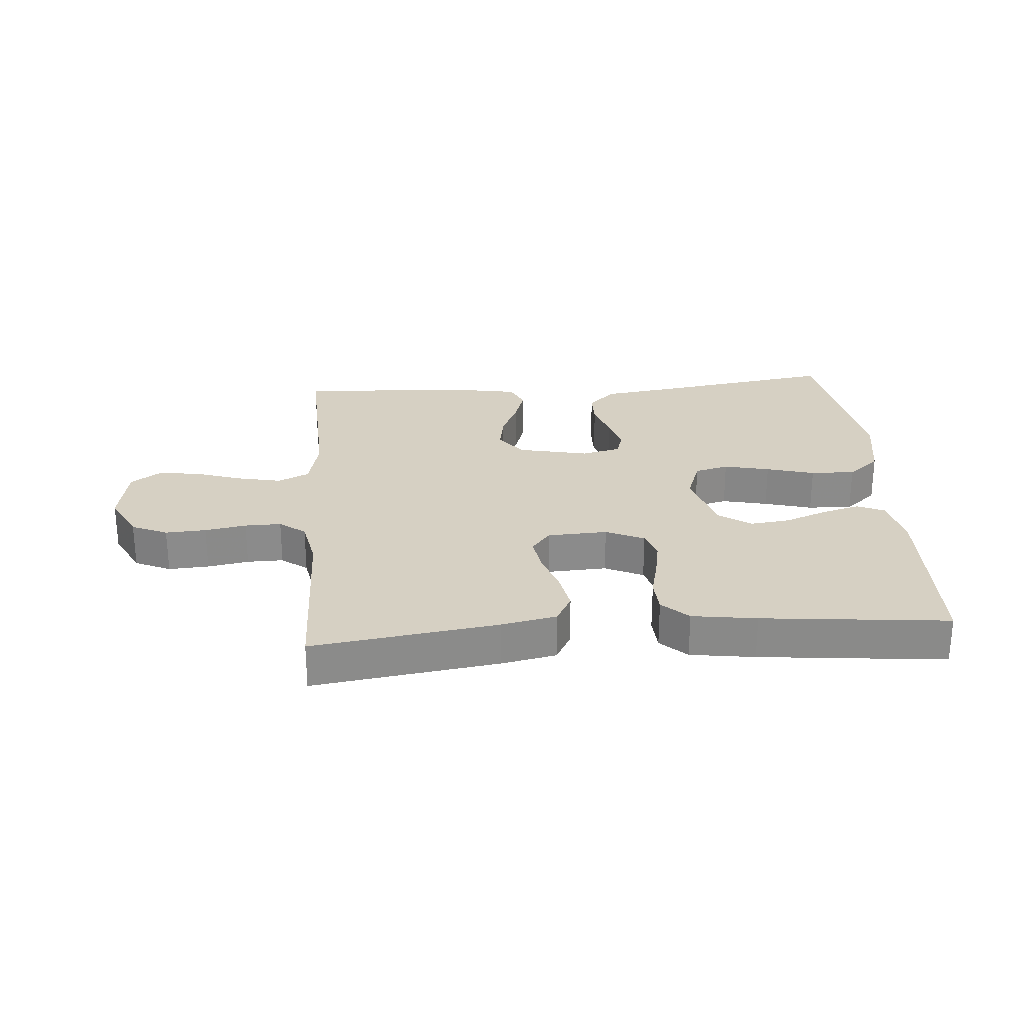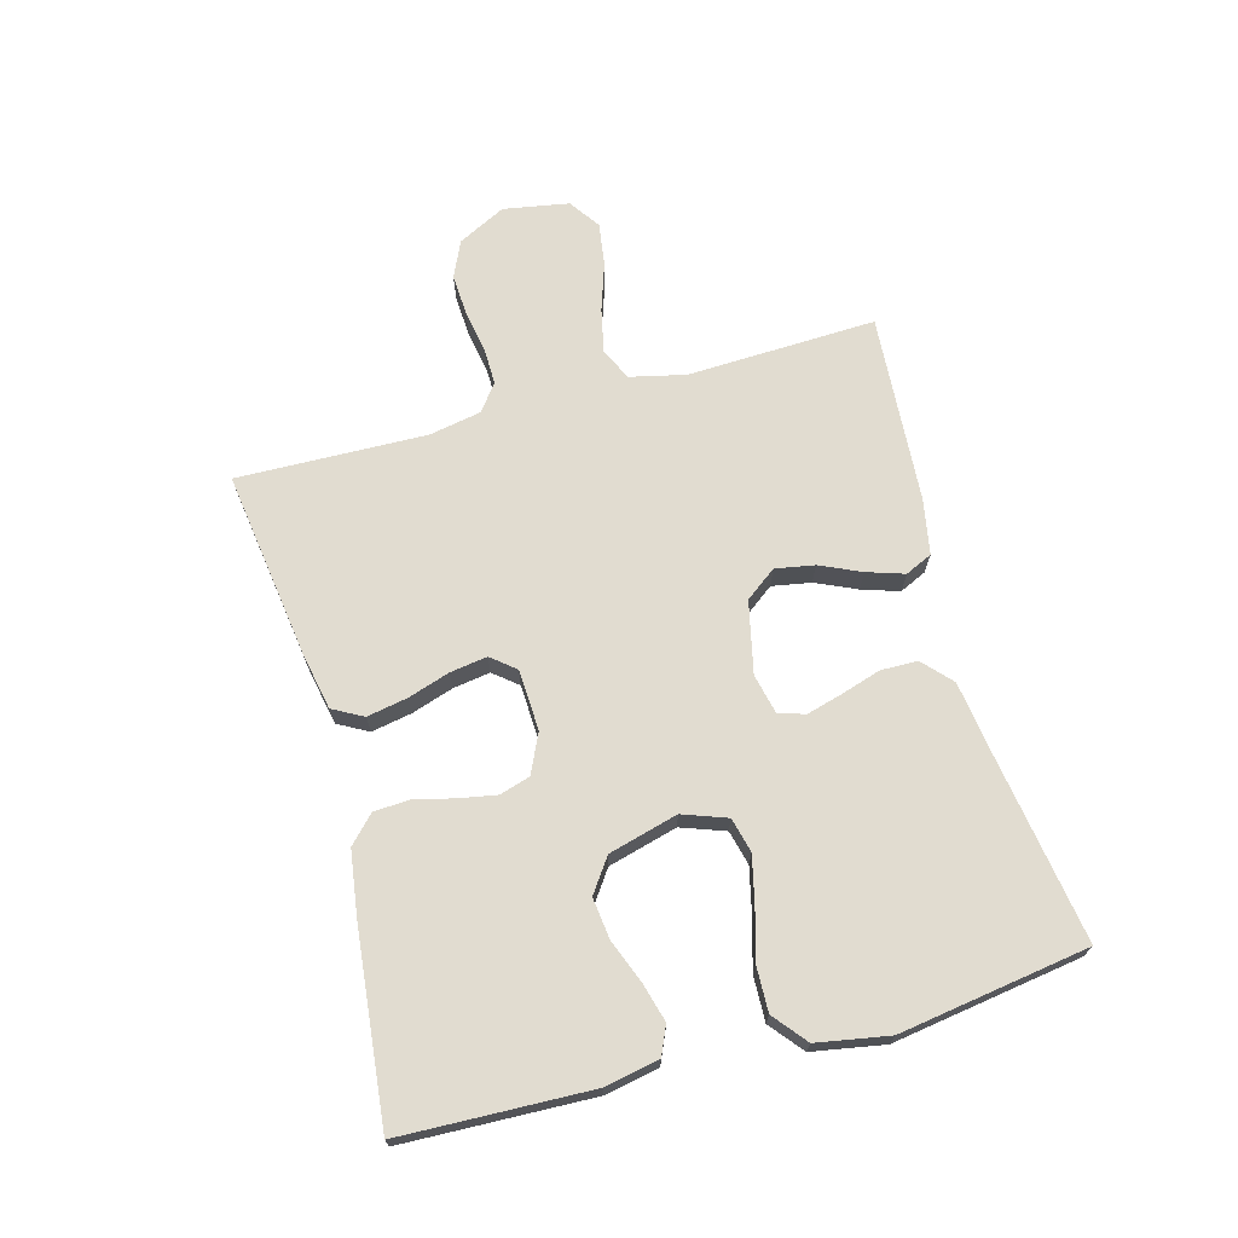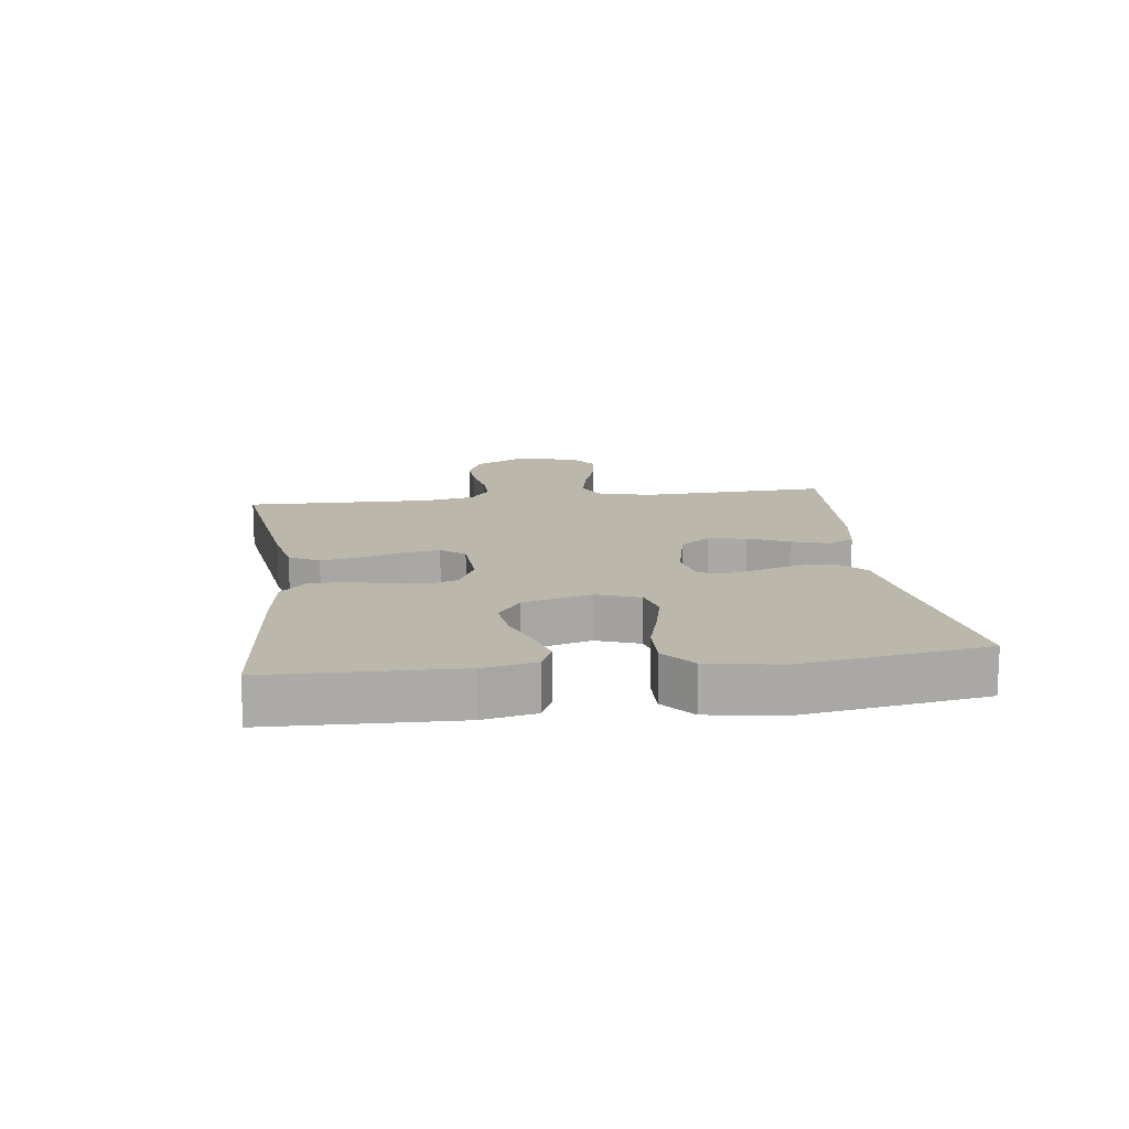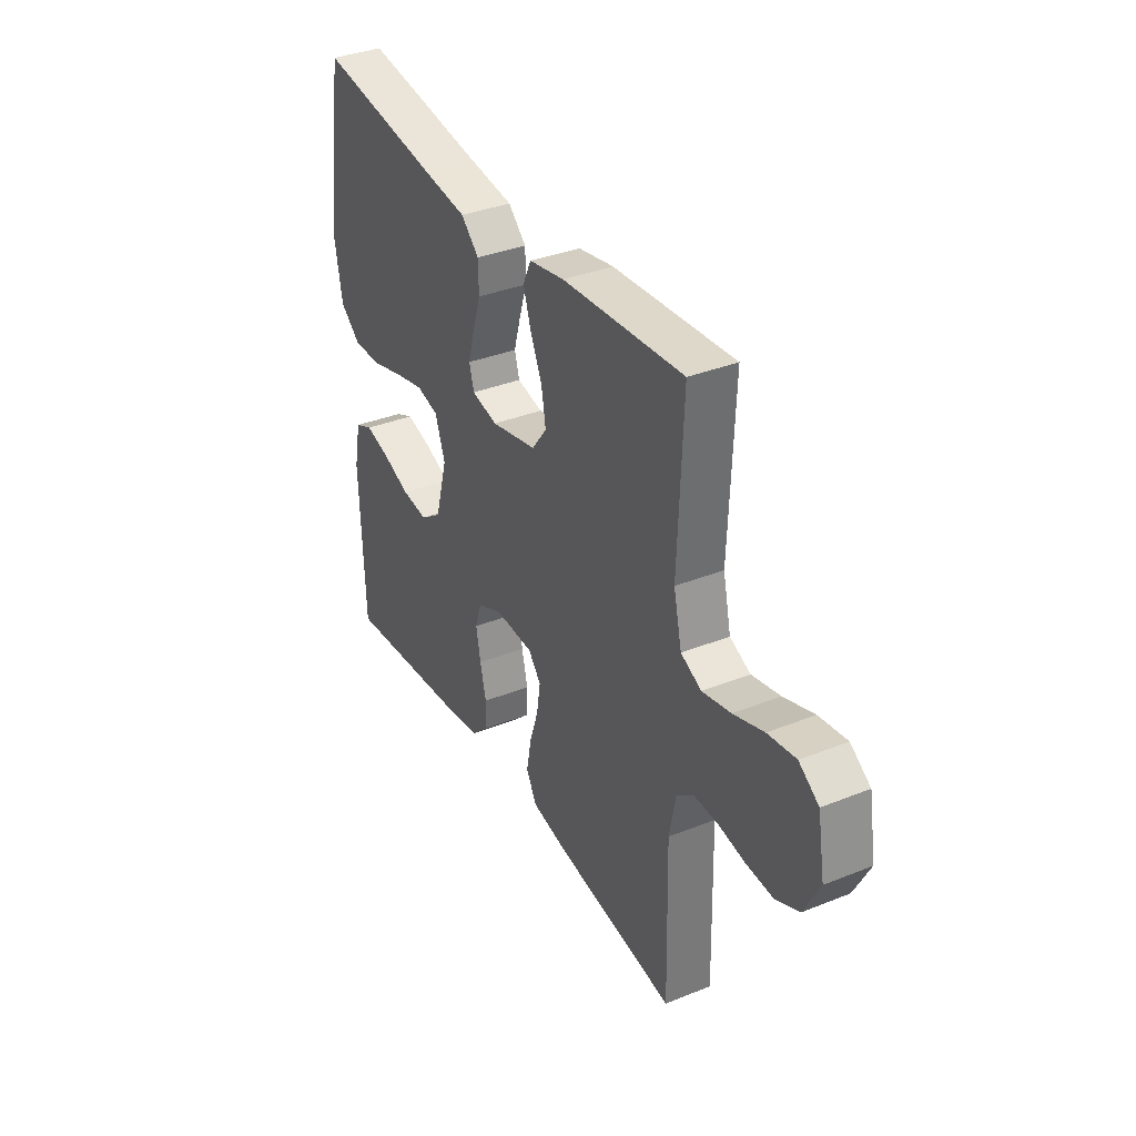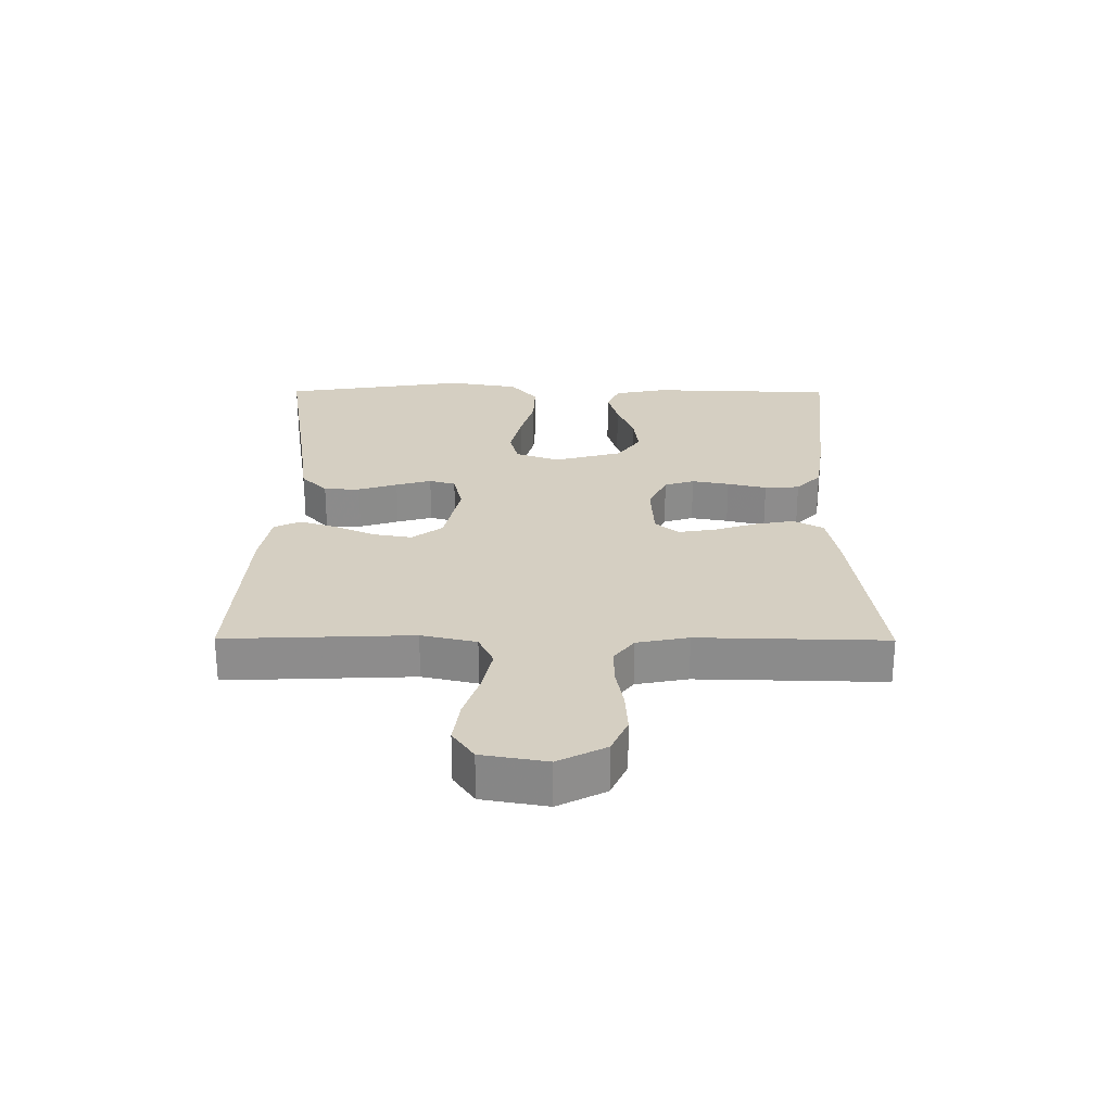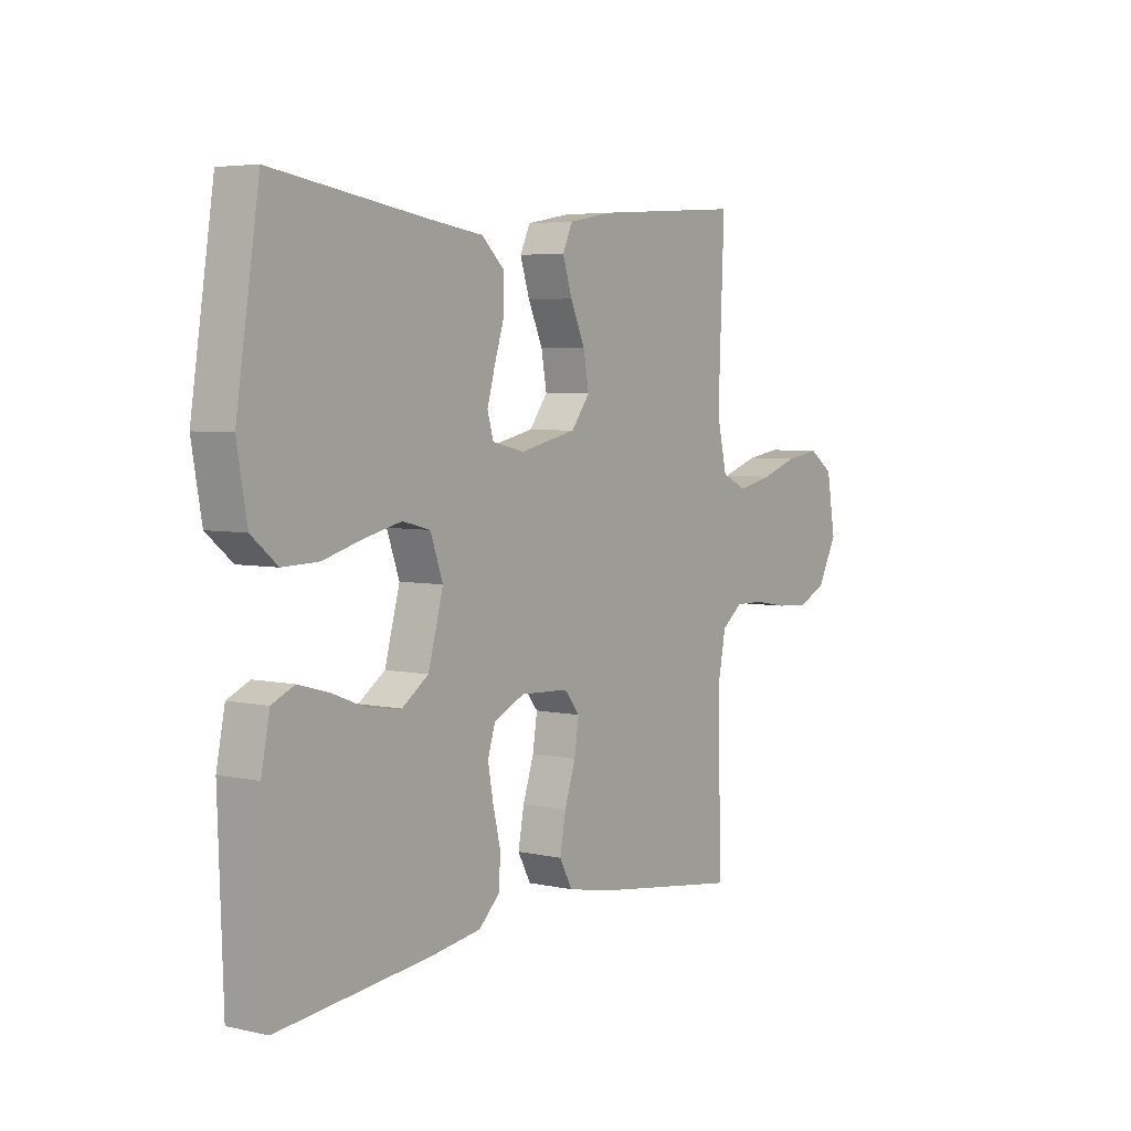
<metadata>
{"format":"obj","ext":"obj","renderer":"f3d","projection":"perspective","resolution":1024,"background":"white","views":[{"elev":26.5,"azim":175.5,"up":"+Y"},{"elev":69.4,"azim":-105.2,"up":"+Y"},{"elev":14.3,"azim":-97.5,"up":"+Y"},{"elev":35.5,"azim":62.1,"up":"+Z"},{"elev":25.9,"azim":90.3,"up":"+Y"},{"elev":4.9,"azim":-54.9,"up":"+Z"}]}
</metadata>
<code>
v 0.5 0.07 0.5
v 0.488 0.07 0.2
v 0.508 0.07 0.112
v 0.559 0.07 0.088
v 0.629 0.07 0.103
v 0.704 0.07 0.128
v 0.773 0.07 0.138
v 0.822 0.07 0.104
v 0.84 0.07 0
v 0.801 0.07 -0.076
v 0.743 0.07 -0.102
v 0.677 0.07 -0.098
v 0.61 0.07 -0.086
v 0.551 0.07 -0.085
v 0.509 0.07 -0.117
v 0.493 0.07 -0.2
v 0.5 0.07 -0.5
v 0.2 0.07 -0.457
v 0.111 0.07 -0.439
v 0.085 0.07 -0.391
v 0.097 0.07 -0.327
v 0.119 0.07 -0.26
v 0.128 0.07 -0.201
v 0.097 0.07 -0.163
v 0 0.07 -0.158
v -0.062 0.07 -0.187
v -0.077 0.07 -0.235
v -0.066 0.07 -0.295
v -0.051 0.07 -0.358
v -0.054 0.07 -0.414
v -0.096 0.07 -0.454
v -0.2 0.07 -0.469
v -0.5 0.07 -0.5
v -0.51 0.07 -0.2
v -0.493 0.07 -0.115
v -0.448 0.07 -0.095
v -0.387 0.07 -0.112
v -0.318 0.07 -0.139
v -0.253 0.07 -0.147
v -0.2 0.07 -0.11
v -0.17 0.07 0
v -0.195 0.07 0.07
v -0.25 0.07 0.084
v -0.324 0.07 0.067
v -0.402 0.07 0.045
v -0.474 0.07 0.043
v -0.526 0.07 0.086
v -0.546 0.07 0.2
v -0.5 0.07 0.5
v -0.2 0.07 0.454
v -0.086 0.07 0.438
v -0.041 0.07 0.396
v -0.04 0.07 0.338
v -0.06 0.07 0.275
v -0.076 0.07 0.218
v -0.064 0.07 0.176
v 0 0.07 0.161
v 0.114 0.07 0.186
v 0.151 0.07 0.235
v 0.14 0.07 0.297
v 0.111 0.07 0.362
v 0.092 0.07 0.421
v 0.112 0.07 0.464
v 0.2 0.07 0.48
v 0.5 0 0.5
v 0.488 0 0.2
v 0.508 0 0.112
v 0.559 0 0.088
v 0.629 0 0.103
v 0.704 0 0.128
v 0.773 0 0.138
v 0.822 0 0.104
v 0.84 0 0
v 0.801 0 -0.076
v 0.743 0 -0.102
v 0.677 0 -0.098
v 0.61 0 -0.086
v 0.551 0 -0.085
v 0.509 0 -0.117
v 0.493 0 -0.2
v 0.5 0 -0.5
v 0.2 0 -0.457
v 0.111 0 -0.439
v 0.085 0 -0.391
v 0.097 0 -0.327
v 0.119 0 -0.26
v 0.128 0 -0.201
v 0.097 0 -0.163
v 0 0 -0.158
v -0.062 0 -0.187
v -0.077 0 -0.235
v -0.066 0 -0.295
v -0.051 0 -0.358
v -0.054 0 -0.414
v -0.096 0 -0.454
v -0.2 0 -0.469
v -0.5 0 -0.5
v -0.51 0 -0.2
v -0.493 0 -0.115
v -0.448 0 -0.095
v -0.387 0 -0.112
v -0.318 0 -0.139
v -0.253 0 -0.147
v -0.2 0 -0.11
v -0.17 0 0
v -0.195 0 0.07
v -0.25 0 0.084
v -0.324 0 0.067
v -0.402 0 0.045
v -0.474 0 0.043
v -0.526 0 0.086
v -0.546 0 0.2
v -0.5 0 0.5
v -0.2 0 0.454
v -0.086 0 0.438
v -0.041 0 0.396
v -0.04 0 0.338
v -0.06 0 0.275
v -0.076 0 0.218
v -0.064 0 0.176
v 0 0 0.161
v 0.114 0 0.186
v 0.151 0 0.235
v 0.14 0 0.297
v 0.111 0 0.362
v 0.092 0 0.421
v 0.112 0 0.464
v 0.2 0 0.48
f 64 1 2
f 63 64 2
f 62 63 2
f 61 62 2
f 60 61 2
f 59 60 2 3
f 58 59 3 4
f 57 58 4
f 52 53 54
f 51 52 54
f 50 51 54
f 50 54 55
f 49 50 55
f 48 49 55
f 47 48 55
f 46 47 55
f 45 46 55
f 44 45 55
f 43 44 55 56
f 36 37 38
f 35 36 38
f 34 35 38
f 33 34 38
f 32 33 38
f 31 32 38
f 30 31 38
f 29 30 38
f 28 29 38
f 27 28 38 39
f 26 27 39 40
f 20 21 22
f 19 20 22
f 18 19 22
f 17 18 22
f 16 17 22
f 15 16 22 23
f 14 15 23 24
f 11 12 13
f 10 11 13
f 9 10 13
f 8 9 13
f 7 8 13
f 6 7 13
f 5 6 13
f 4 5 13 14
f 14 24 25
f 4 14 25
f 57 4 25
f 42 43 56 57
f 26 40 41
f 25 26 41
f 57 25 41
f 41 42 57
f 66 65 128
f 66 128 127
f 66 127 126
f 66 126 125
f 66 125 124
f 67 66 124 123
f 68 67 123 122
f 68 122 121
f 118 117 116
f 118 116 115
f 118 115 114
f 119 118 114
f 119 114 113
f 119 113 112
f 119 112 111
f 119 111 110
f 119 110 109
f 119 109 108
f 120 119 108 107
f 102 101 100
f 102 100 99
f 102 99 98
f 102 98 97
f 102 97 96
f 102 96 95
f 102 95 94
f 102 94 93
f 102 93 92
f 103 102 92 91
f 104 103 91 90
f 86 85 84
f 86 84 83
f 86 83 82
f 86 82 81
f 86 81 80
f 87 86 80 79
f 88 87 79 78
f 77 76 75
f 77 75 74
f 77 74 73
f 77 73 72
f 77 72 71
f 77 71 70
f 77 70 69
f 78 77 69 68
f 89 88 78
f 89 78 68
f 89 68 121
f 121 120 107 106
f 105 104 90
f 105 90 89
f 105 89 121
f 121 106 105
f 1 65 66 2
f 2 66 67 3
f 3 67 68 4
f 4 68 69 5
f 5 69 70 6
f 6 70 71 7
f 7 71 72 8
f 8 72 73 9
f 9 73 74 10
f 10 74 75 11
f 11 75 76 12
f 12 76 77 13
f 13 77 78 14
f 14 78 79 15
f 15 79 80 16
f 16 80 81 17
f 17 81 82 18
f 18 82 83 19
f 19 83 84 20
f 20 84 85 21
f 21 85 86 22
f 22 86 87 23
f 23 87 88 24
f 24 88 89 25
f 25 89 90 26
f 26 90 91 27
f 27 91 92 28
f 28 92 93 29
f 29 93 94 30
f 30 94 95 31
f 31 95 96 32
f 32 96 97 33
f 33 97 98 34
f 34 98 99 35
f 35 99 100 36
f 36 100 101 37
f 37 101 102 38
f 38 102 103 39
f 39 103 104 40
f 40 104 105 41
f 41 105 106 42
f 42 106 107 43
f 43 107 108 44
f 44 108 109 45
f 45 109 110 46
f 46 110 111 47
f 47 111 112 48
f 48 112 113 49
f 49 113 114 50
f 50 114 115 51
f 51 115 116 52
f 52 116 117 53
f 53 117 118 54
f 54 118 119 55
f 55 119 120 56
f 56 120 121 57
f 57 121 122 58
f 58 122 123 59
f 59 123 124 60
f 60 124 125 61
f 61 125 126 62
f 62 126 127 63
f 63 127 128 64
f 64 128 65 1

</code>
